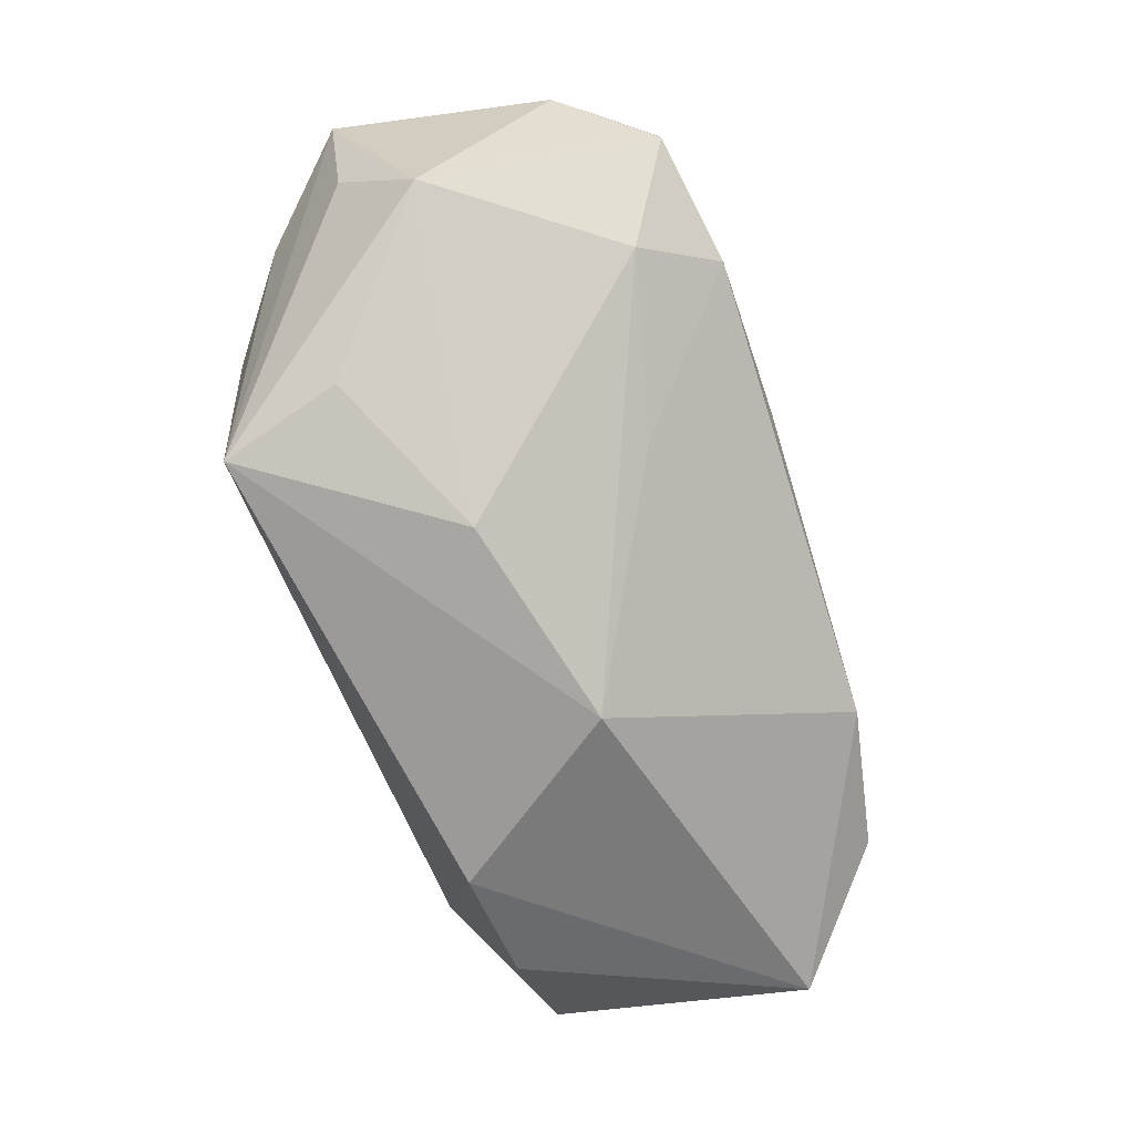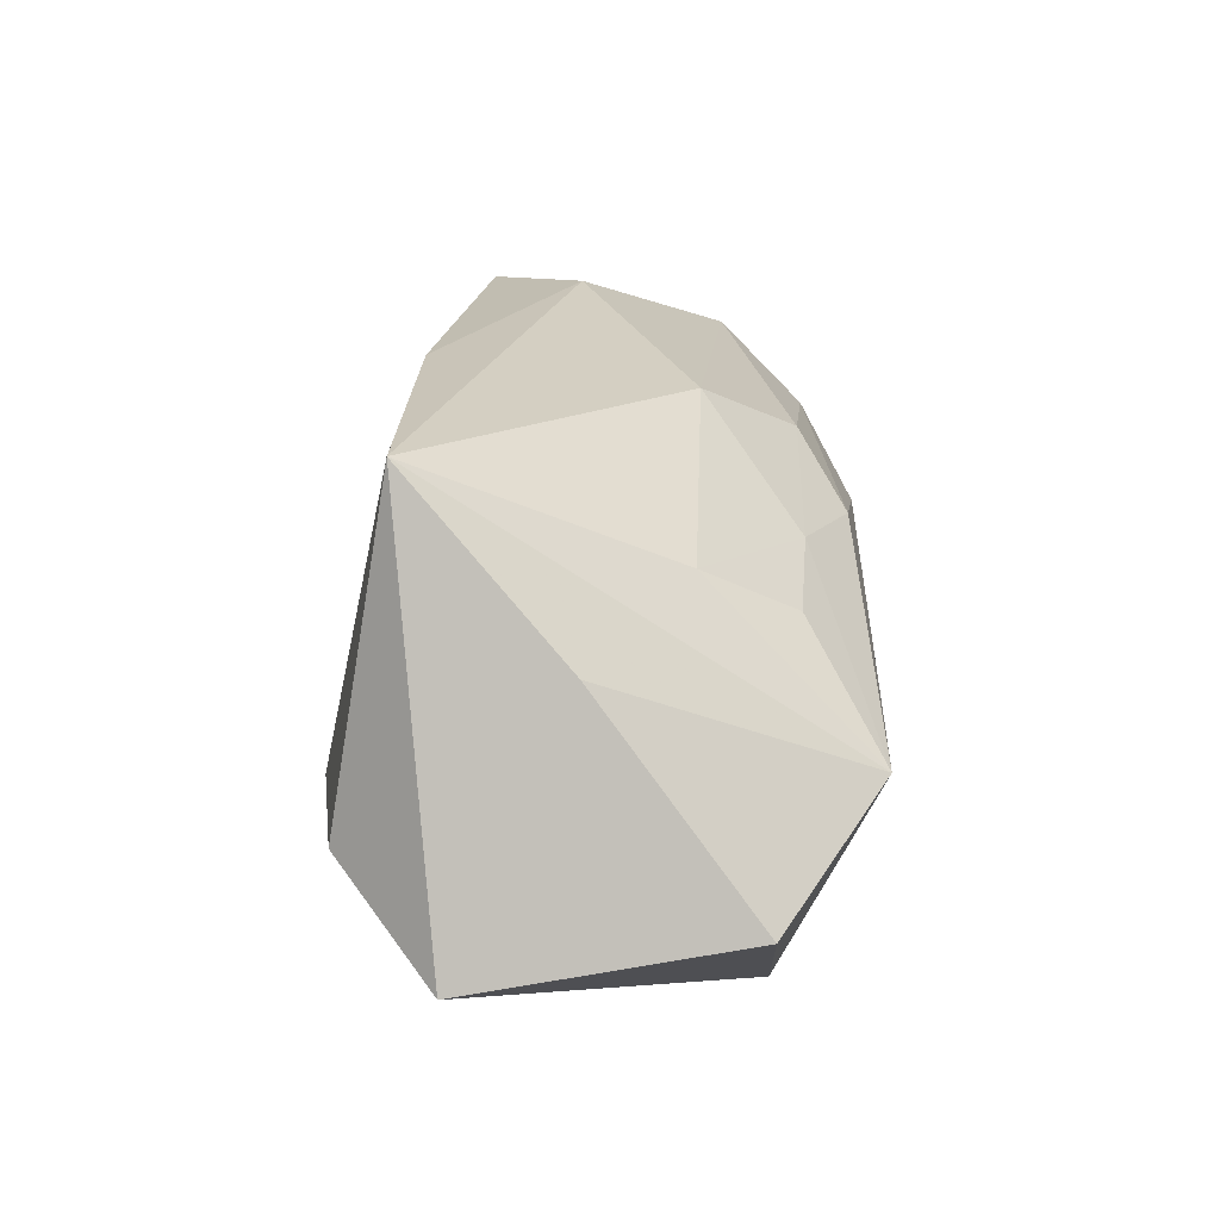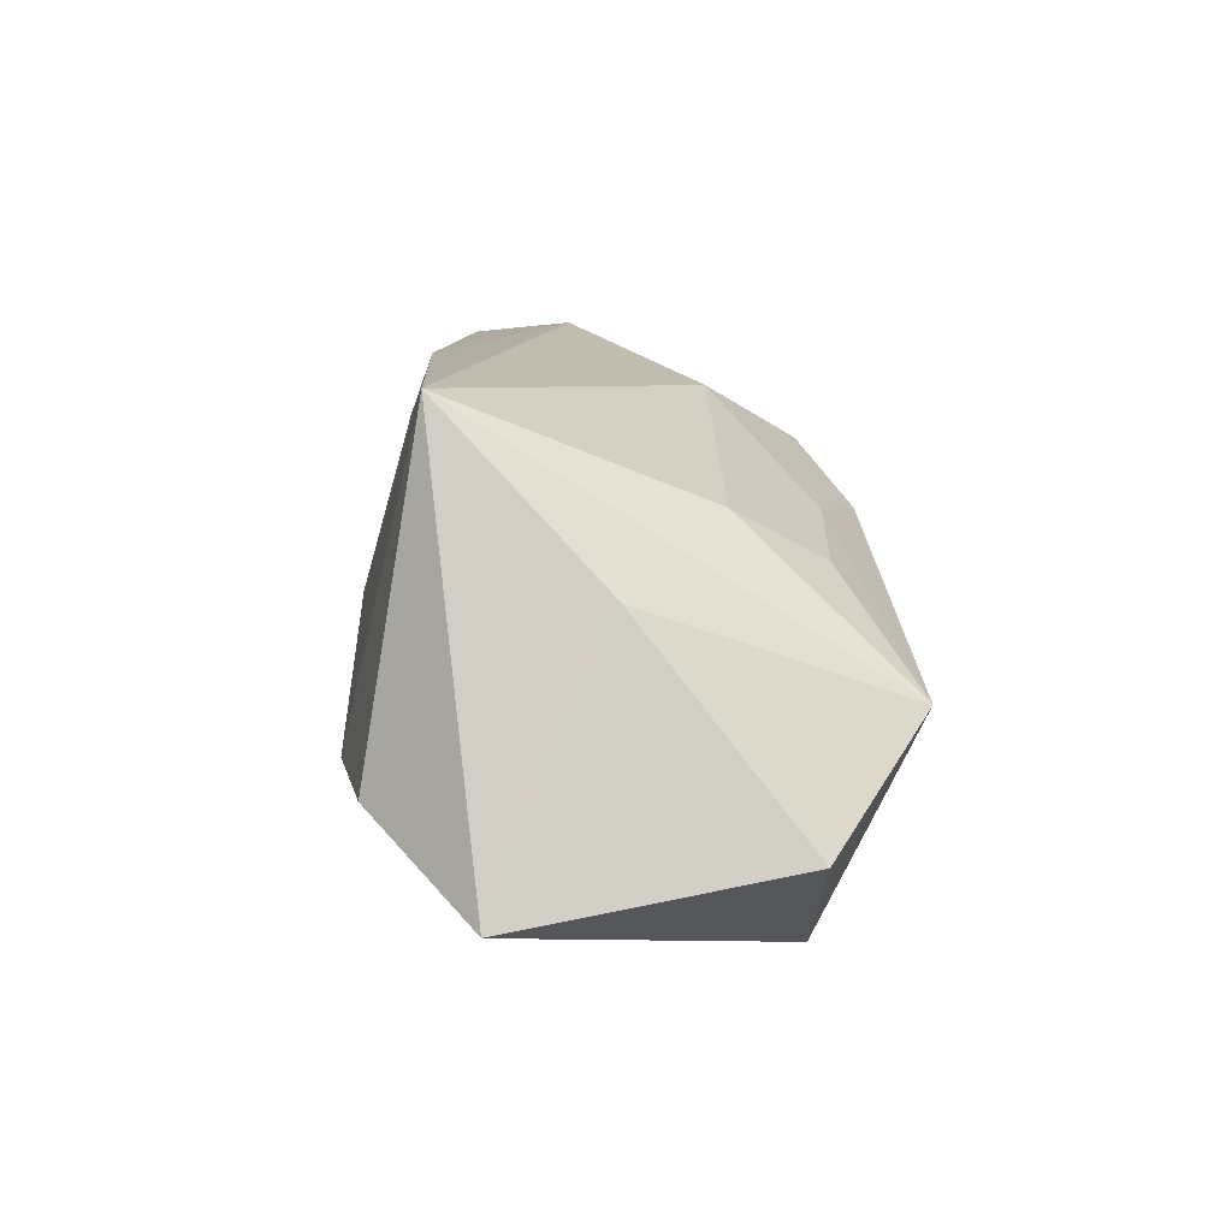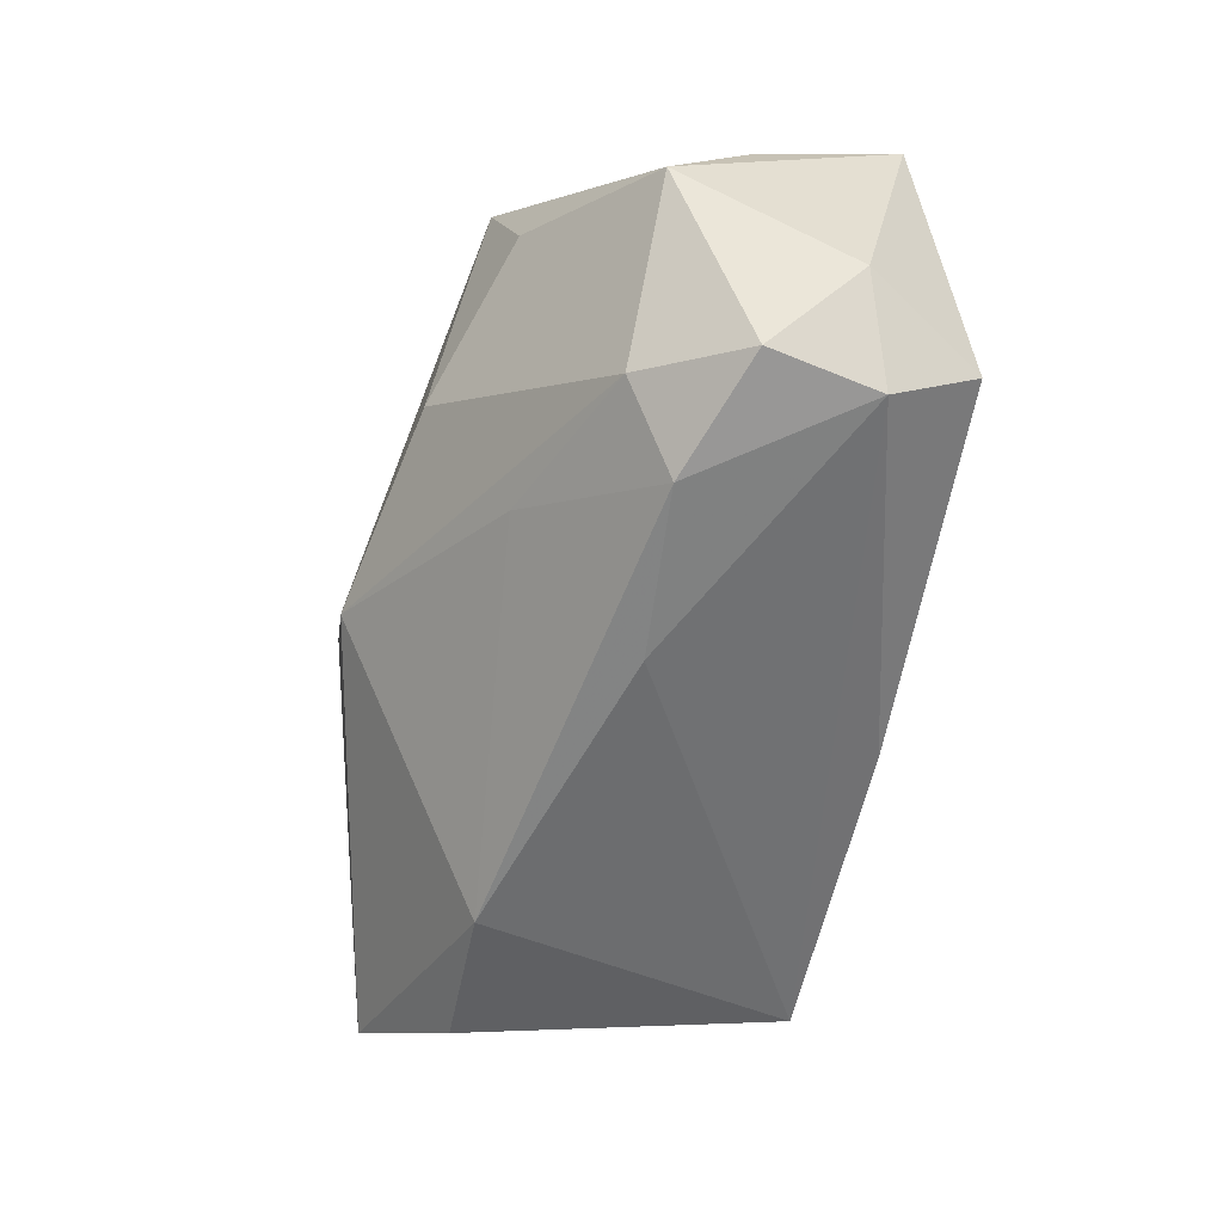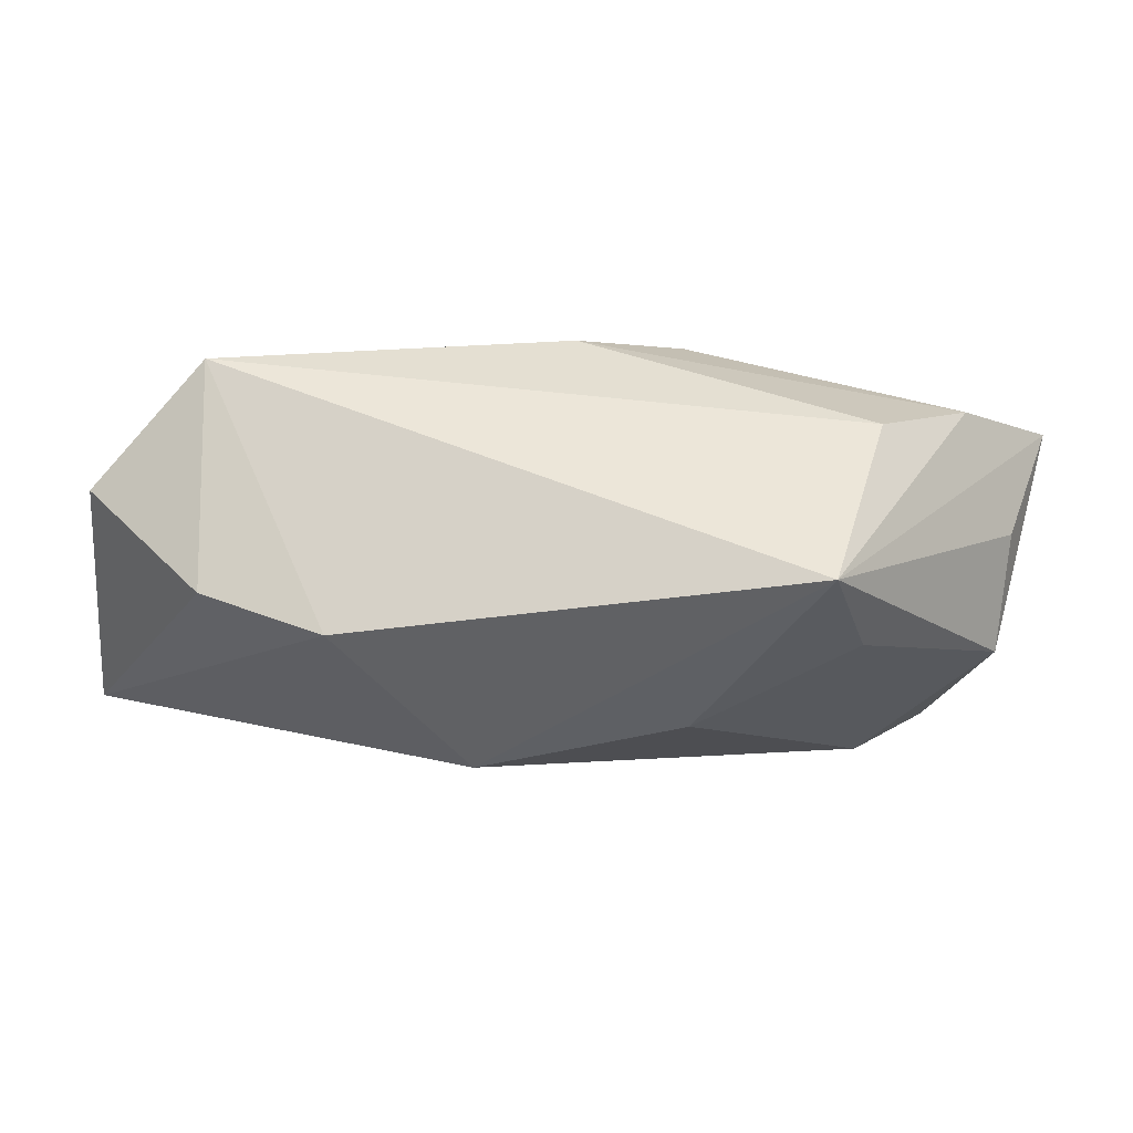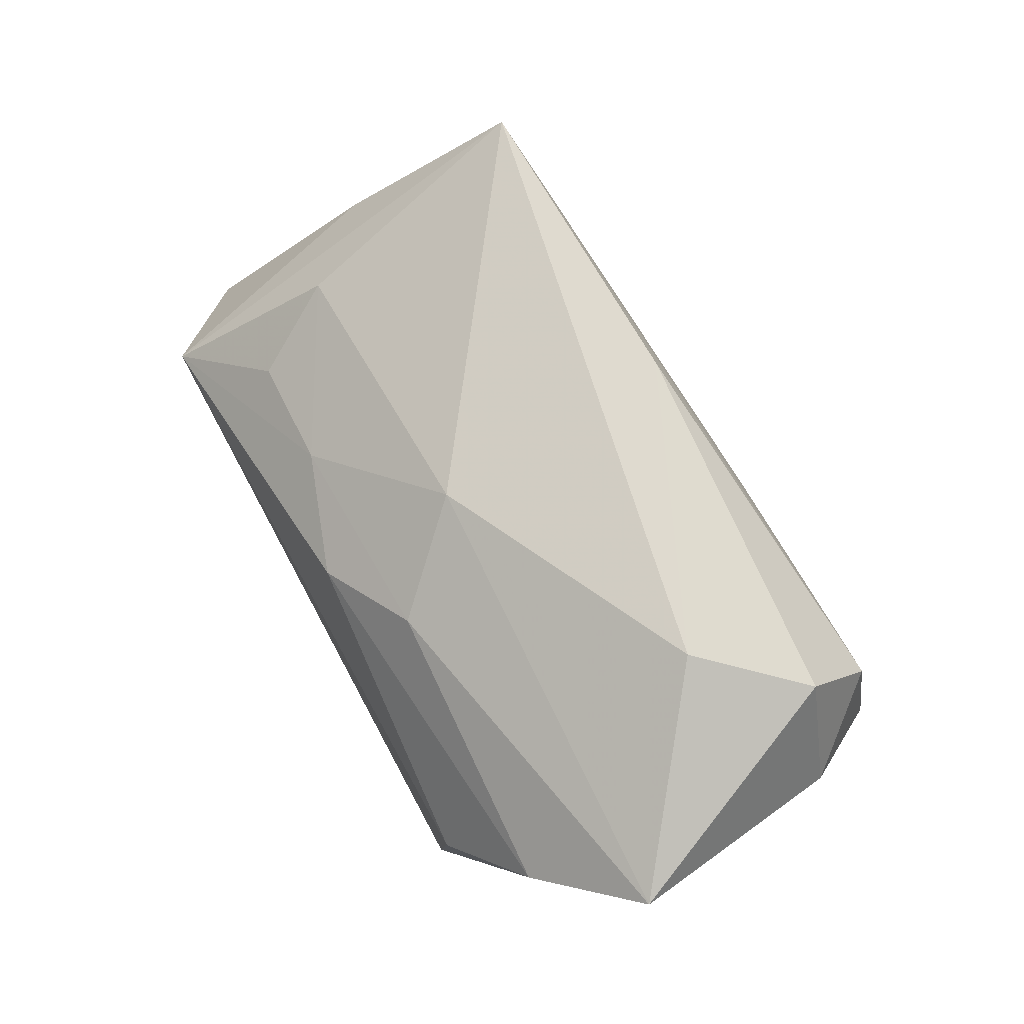
<metadata>
{"format":"obj","ext":"obj","renderer":"f3d","projection":"perspective","resolution":1024,"background":"white","views":[{"elev":-66.4,"azim":107.4,"up":"+Y"},{"elev":21.3,"azim":-87.5,"up":"+Y"},{"elev":11.9,"azim":-91.7,"up":"+Y"},{"elev":-60.0,"azim":77.0,"up":"+Z"},{"elev":49.5,"azim":9.0,"up":"+Z"},{"elev":72.2,"azim":61.1,"up":"+Y"}]}
</metadata>
<code>
v -0.000128 0.02132 -0.0153
v -0.03215 -0.007235 -0.01953
v 0.03238 0.01222 -0.01895
v -0.02793 -0.01952 0.01297
v 0.03432 0.002326 -0.01951
v -0.0341 0.007373 -0.000934
v -0.0006498 0.008495 0.01931
v 0.03873 0.009778 -0.01103
v -0.01644 -0.0227 0.01353
v 0.03893 0.002045 0.007959
v 0.02337 -0.001482 -0.02164
v -0.04003 -0.009918 0.01308
v 0.01332 -0.01183 -0.0117
v -0.02563 0.01261 0.007043
v 0.04132 0.01377 0.008826
v -0.02823 0.02162 -0.01478
v -0.02189 0.007975 0.01492
v 0.0281 -0.00613 -0.01512
v 0.008521 -0.0001357 -0.02196
v -0.04144 -0.01419 -0.01068
v 0.001003 0.01851 0.007038
v 0.00837 0.01315 0.01524
v 0.01338 -0.01959 0.003291
v 0.02633 0.0005375 0.02128
v 0.02495 0.02162 -0.003943
v -0.01849 -0.00769 -0.02189
v 0.02683 -0.01468 0.01083
v 0.02395 -0.01695 0.02128
v -0.004572 -0.02297 -0.001895
v -0.01131 0.01006 0.01541
v 0.03355 0.007872 0.01647
v -0.03126 -0.000692 0.02128
v 0.0388 -0.005287 0.0005819
v 0.03256 0.02014 -0.01254
f 21 16 14
f 16 32 14
f 22 15 21
f 2 20 16
f 21 14 30
f 30 22 21
f 23 28 29
f 32 28 24
f 8 34 15
f 15 33 8
f 8 33 5
f 25 16 21
f 21 15 25
f 15 34 25
f 16 20 6
f 20 12 6
f 6 32 16
f 6 12 32
f 9 28 32
f 29 28 9
f 9 20 29
f 29 20 26
f 20 2 26
f 26 2 16
f 17 14 32
f 32 30 17
f 17 30 14
f 15 28 10
f 10 33 15
f 28 33 10
f 28 23 27
f 27 33 28
f 23 33 27
f 15 22 31
f 31 28 15
f 31 24 28
f 32 24 7
f 7 30 32
f 22 30 7
f 7 31 22
f 24 31 7
f 3 8 5
f 34 8 3
f 16 25 1
f 1 25 34
f 1 3 16
f 34 3 1
f 32 12 4
f 4 9 32
f 4 12 20
f 20 9 4
f 11 3 5
f 19 11 26
f 3 11 19
f 19 26 16
f 16 3 19
f 18 11 5
f 5 33 18
f 18 33 23
f 18 23 29
f 13 18 29
f 11 18 13
f 29 26 13
f 26 11 13

</code>
